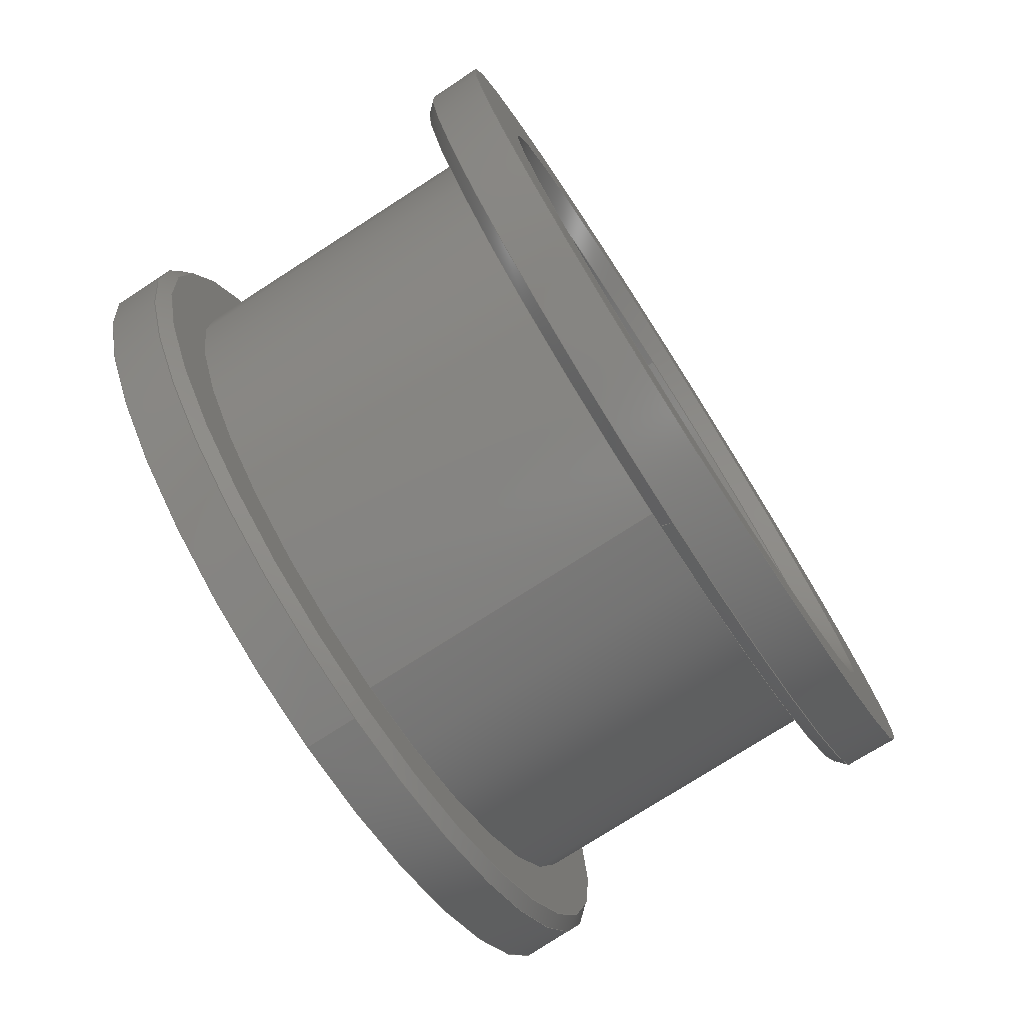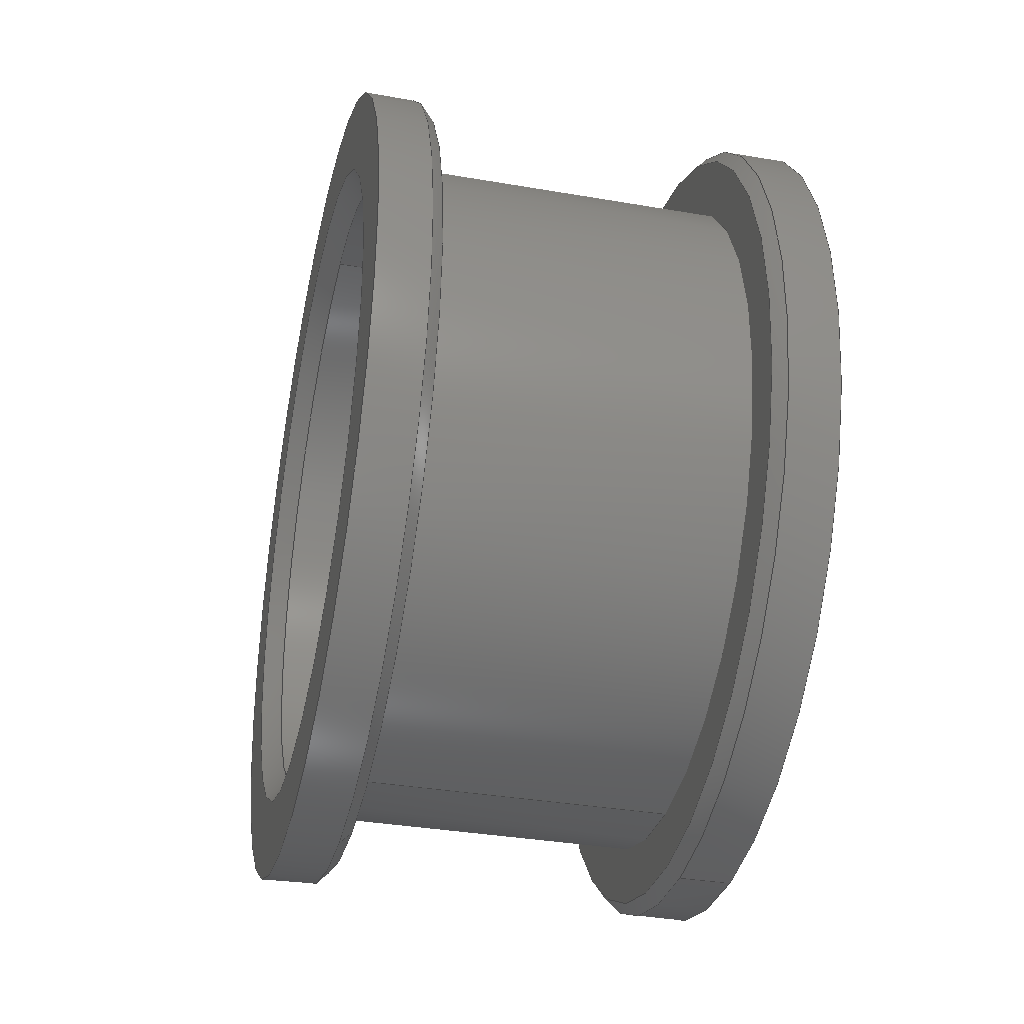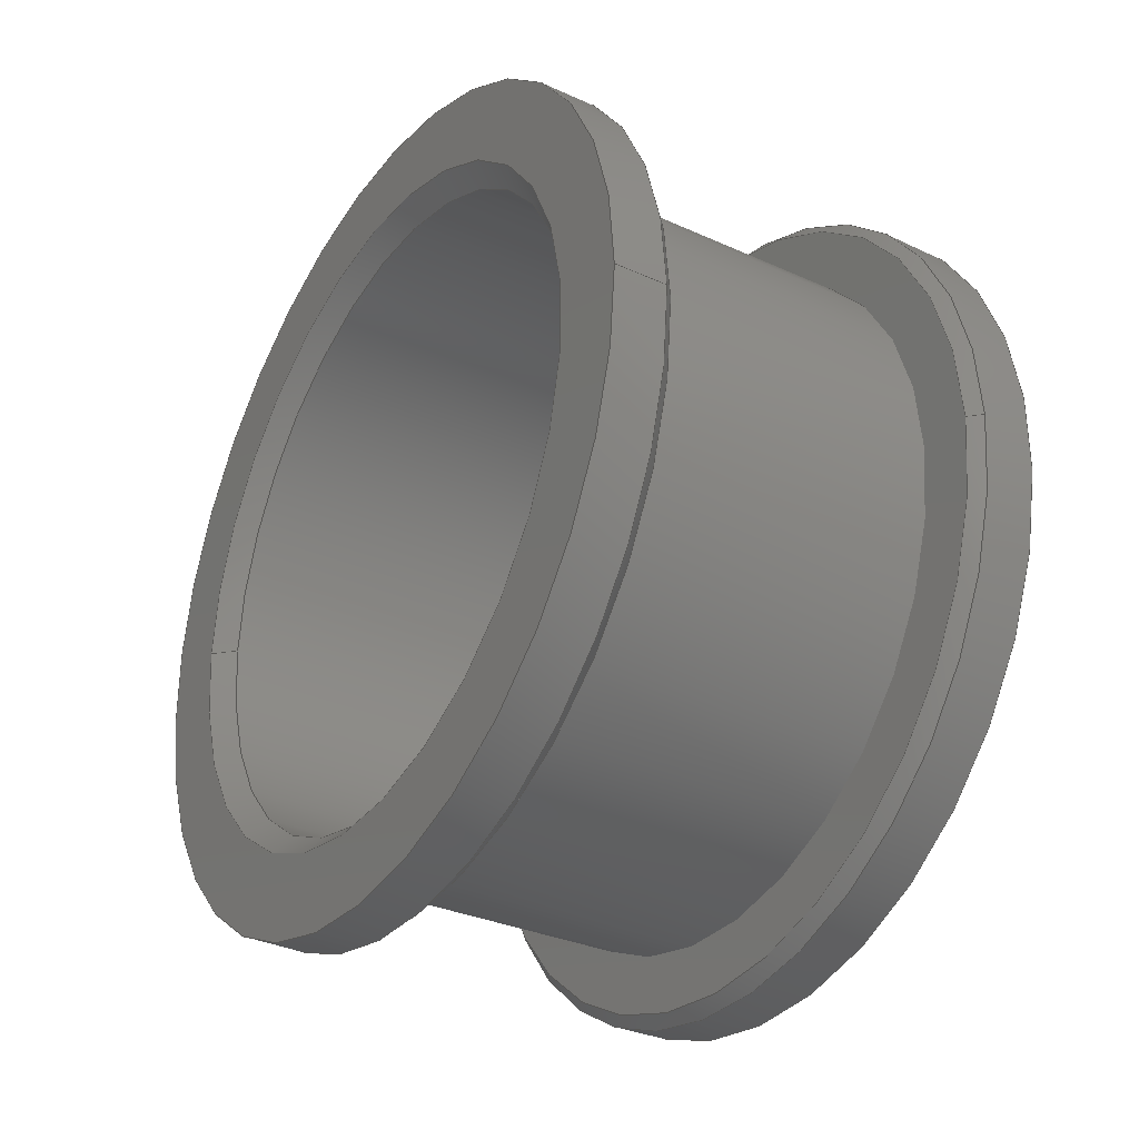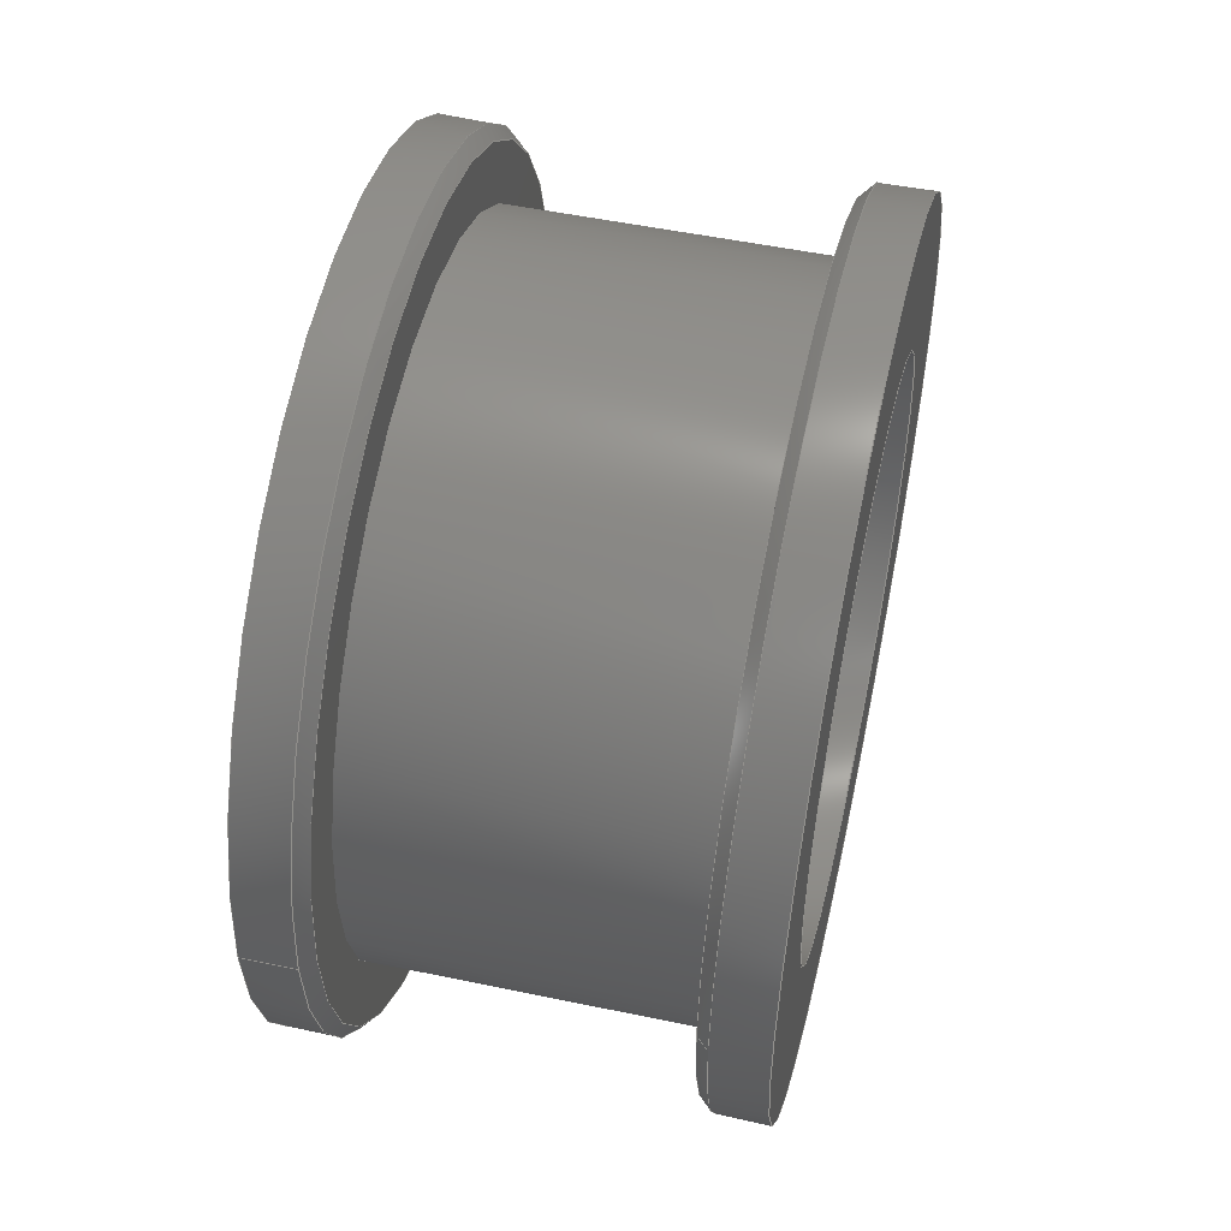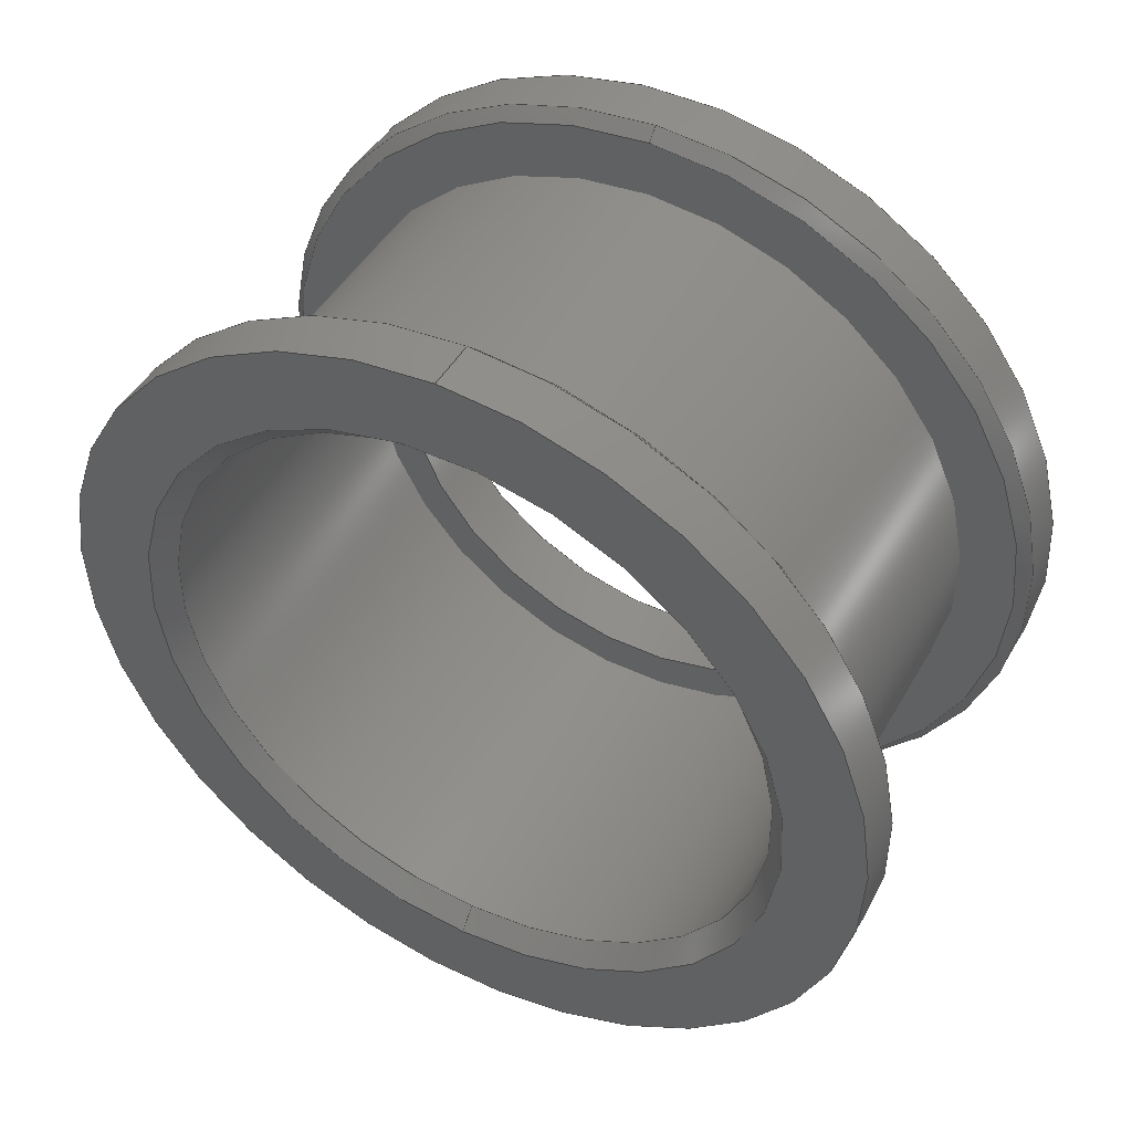
<metadata>
{"format":"step","ext":"step","renderer":"f3d","projection":"perspective","resolution":1024,"background":"white","views":[{"elev":-76.3,"azim":32.7,"up":"+Y"},{"elev":-35.3,"azim":167.1,"up":"+Y"},{"elev":-31.9,"azim":147.5,"up":"+Z"},{"elev":51.6,"azim":-167.2,"up":"+Z"},{"elev":46.3,"azim":118.3,"up":"+Y"}]}
</metadata>
<code>
ISO-10303-21;
DATA;
#1=SHAPE_REPRESENTATION_RELATIONSHIP('SRR','None',#280,#2);
#2=ADVANCED_BREP_SHAPE_REPRESENTATION($,(#148),#271);
#3=STYLED_ITEM($,(#288),#148);
#4=CONICAL_SURFACE($,#157,10.35,45);
#5=CONICAL_SURFACE($,#163,8.237,45);
#6=CONICAL_SURFACE($,#175,10.35,45);
#7=CYLINDRICAL_SURFACE($,#153,8.75);
#8=CYLINDRICAL_SURFACE($,#159,10.5);
#9=CYLINDRICAL_SURFACE($,#165,7.987);
#10=CYLINDRICAL_SURFACE($,#169,7);
#11=CYLINDRICAL_SURFACE($,#173,10.5);
#12=FACE_BOUND($,#39,.T.);
#13=FACE_BOUND($,#41,.T.);
#14=FACE_BOUND($,#43,.T.);
#15=FACE_BOUND($,#45,.T.);
#16=FACE_BOUND($,#47,.T.);
#17=FACE_BOUND($,#49,.T.);
#18=FACE_BOUND($,#51,.T.);
#19=FACE_BOUND($,#53,.T.);
#20=FACE_BOUND($,#55,.T.);
#21=FACE_BOUND($,#57,.T.);
#22=FACE_BOUND($,#59,.T.);
#23=FACE_BOUND($,#61,.T.);
#24=FACE_BOUND($,#63,.T.);
#25=FACE_OUTER_BOUND($,#38,.T.);
#26=FACE_OUTER_BOUND($,#40,.T.);
#27=FACE_OUTER_BOUND($,#42,.T.);
#28=FACE_OUTER_BOUND($,#44,.T.);
#29=FACE_OUTER_BOUND($,#46,.T.);
#30=FACE_OUTER_BOUND($,#48,.T.);
#31=FACE_OUTER_BOUND($,#50,.T.);
#32=FACE_OUTER_BOUND($,#52,.T.);
#33=FACE_OUTER_BOUND($,#54,.T.);
#34=FACE_OUTER_BOUND($,#56,.T.);
#35=FACE_OUTER_BOUND($,#58,.T.);
#36=FACE_OUTER_BOUND($,#60,.T.);
#37=FACE_OUTER_BOUND($,#62,.T.);
#38=EDGE_LOOP($,(#103));
#39=EDGE_LOOP($,(#104));
#40=EDGE_LOOP($,(#105));
#41=EDGE_LOOP($,(#106));
#42=EDGE_LOOP($,(#107));
#43=EDGE_LOOP($,(#108));
#44=EDGE_LOOP($,(#109));
#45=EDGE_LOOP($,(#110));
#46=EDGE_LOOP($,(#111));
#47=EDGE_LOOP($,(#112));
#48=EDGE_LOOP($,(#113));
#49=EDGE_LOOP($,(#114));
#50=EDGE_LOOP($,(#115));
#51=EDGE_LOOP($,(#116));
#52=EDGE_LOOP($,(#117));
#53=EDGE_LOOP($,(#118));
#54=EDGE_LOOP($,(#119));
#55=EDGE_LOOP($,(#120));
#56=EDGE_LOOP($,(#121));
#57=EDGE_LOOP($,(#122));
#58=EDGE_LOOP($,(#123));
#59=EDGE_LOOP($,(#124));
#60=EDGE_LOOP($,(#125));
#61=EDGE_LOOP($,(#126));
#62=EDGE_LOOP($,(#127));
#63=EDGE_LOOP($,(#128));
#64=CIRCLE($,#151,10.2);
#65=CIRCLE($,#152,8.75);
#66=CIRCLE($,#154,8.75);
#67=CIRCLE($,#156,10.2);
#68=CIRCLE($,#158,10.5);
#69=CIRCLE($,#160,10.5);
#70=CIRCLE($,#162,8.487);
#71=CIRCLE($,#164,7.987);
#72=CIRCLE($,#166,7.987);
#73=CIRCLE($,#168,7);
#74=CIRCLE($,#170,7);
#75=CIRCLE($,#172,10.5);
#76=CIRCLE($,#174,10.5);
#77=VERTEX_POINT($,#232);
#78=VERTEX_POINT($,#234);
#79=VERTEX_POINT($,#237);
#80=VERTEX_POINT($,#240);
#81=VERTEX_POINT($,#243);
#82=VERTEX_POINT($,#246);
#83=VERTEX_POINT($,#249);
#84=VERTEX_POINT($,#252);
#85=VERTEX_POINT($,#255);
#86=VERTEX_POINT($,#258);
#87=VERTEX_POINT($,#261);
#88=VERTEX_POINT($,#264);
#89=VERTEX_POINT($,#267);
#90=EDGE_CURVE($,#77,#77,#64,.T.);
#91=EDGE_CURVE($,#78,#78,#65,.T.);
#92=EDGE_CURVE($,#79,#79,#66,.T.);
#93=EDGE_CURVE($,#80,#80,#67,.T.);
#94=EDGE_CURVE($,#81,#81,#68,.T.);
#95=EDGE_CURVE($,#82,#82,#69,.T.);
#96=EDGE_CURVE($,#83,#83,#70,.T.);
#97=EDGE_CURVE($,#84,#84,#71,.T.);
#98=EDGE_CURVE($,#85,#85,#72,.T.);
#99=EDGE_CURVE($,#86,#86,#73,.T.);
#100=EDGE_CURVE($,#87,#87,#74,.T.);
#101=EDGE_CURVE($,#88,#88,#75,.T.);
#102=EDGE_CURVE($,#89,#89,#76,.T.);
#103=ORIENTED_EDGE($,*,*,#90,.F.);
#104=ORIENTED_EDGE($,*,*,#91,.T.);
#105=ORIENTED_EDGE($,*,*,#91,.F.);
#106=ORIENTED_EDGE($,*,*,#92,.T.);
#107=ORIENTED_EDGE($,*,*,#93,.T.);
#108=ORIENTED_EDGE($,*,*,#92,.F.);
#109=ORIENTED_EDGE($,*,*,#93,.F.);
#110=ORIENTED_EDGE($,*,*,#94,.T.);
#111=ORIENTED_EDGE($,*,*,#94,.F.);
#112=ORIENTED_EDGE($,*,*,#95,.F.);
#113=ORIENTED_EDGE($,*,*,#95,.T.);
#114=ORIENTED_EDGE($,*,*,#96,.T.);
#115=ORIENTED_EDGE($,*,*,#96,.F.);
#116=ORIENTED_EDGE($,*,*,#97,.T.);
#117=ORIENTED_EDGE($,*,*,#97,.F.);
#118=ORIENTED_EDGE($,*,*,#98,.F.);
#119=ORIENTED_EDGE($,*,*,#98,.T.);
#120=ORIENTED_EDGE($,*,*,#99,.T.);
#121=ORIENTED_EDGE($,*,*,#100,.T.);
#122=ORIENTED_EDGE($,*,*,#99,.F.);
#123=ORIENTED_EDGE($,*,*,#101,.F.);
#124=ORIENTED_EDGE($,*,*,#100,.F.);
#125=ORIENTED_EDGE($,*,*,#102,.T.);
#126=ORIENTED_EDGE($,*,*,#101,.T.);
#127=ORIENTED_EDGE($,*,*,#102,.F.);
#128=ORIENTED_EDGE($,*,*,#90,.T.);
#129=PLANE($,#150);
#130=PLANE($,#155);
#131=PLANE($,#161);
#132=PLANE($,#167);
#133=PLANE($,#171);
#134=ADVANCED_FACE($,(#25,#12),#129,.F.);
#135=ADVANCED_FACE($,(#26,#13),#7,.T.);
#136=ADVANCED_FACE($,(#27,#14),#130,.T.);
#137=ADVANCED_FACE($,(#28,#15),#4,.T.);
#138=ADVANCED_FACE($,(#29,#16),#8,.T.);
#139=ADVANCED_FACE($,(#30,#17),#131,.F.);
#140=ADVANCED_FACE($,(#31,#18),#5,.F.);
#141=ADVANCED_FACE($,(#32,#19),#9,.F.);
#142=ADVANCED_FACE($,(#33,#20),#132,.F.);
#143=ADVANCED_FACE($,(#34,#21),#10,.F.);
#144=ADVANCED_FACE($,(#35,#22),#133,.T.);
#145=ADVANCED_FACE($,(#36,#23),#11,.T.);
#146=ADVANCED_FACE($,(#37,#24),#6,.T.);
#147=CLOSED_SHELL($,(#134,#135,#136,#137,#138,#139,#140,#141,#142,#143,
#144,#145,#146));
#148=MANIFOLD_SOLID_BREP('B17023',#147);
#149=AXIS2_PLACEMENT_3D('placement',#230,#176,#177);
#150=AXIS2_PLACEMENT_3D($,#231,#178,#179);
#151=AXIS2_PLACEMENT_3D($,#233,#180,#181);
#152=AXIS2_PLACEMENT_3D($,#235,#182,#183);
#153=AXIS2_PLACEMENT_3D($,#236,#184,#185);
#154=AXIS2_PLACEMENT_3D($,#238,#186,#187);
#155=AXIS2_PLACEMENT_3D($,#239,#188,#189);
#156=AXIS2_PLACEMENT_3D($,#241,#190,#191);
#157=AXIS2_PLACEMENT_3D($,#242,#192,#193);
#158=AXIS2_PLACEMENT_3D($,#244,#194,#195);
#159=AXIS2_PLACEMENT_3D($,#245,#196,#197);
#160=AXIS2_PLACEMENT_3D($,#247,#198,#199);
#161=AXIS2_PLACEMENT_3D($,#248,#200,#201);
#162=AXIS2_PLACEMENT_3D($,#250,#202,#203);
#163=AXIS2_PLACEMENT_3D($,#251,#204,#205);
#164=AXIS2_PLACEMENT_3D($,#253,#206,#207);
#165=AXIS2_PLACEMENT_3D($,#254,#208,#209);
#166=AXIS2_PLACEMENT_3D($,#256,#210,#211);
#167=AXIS2_PLACEMENT_3D($,#257,#212,#213);
#168=AXIS2_PLACEMENT_3D($,#259,#214,#215);
#169=AXIS2_PLACEMENT_3D($,#260,#216,#217);
#170=AXIS2_PLACEMENT_3D($,#262,#218,#219);
#171=AXIS2_PLACEMENT_3D($,#263,#220,#221);
#172=AXIS2_PLACEMENT_3D($,#265,#222,#223);
#173=AXIS2_PLACEMENT_3D($,#266,#224,#225);
#174=AXIS2_PLACEMENT_3D($,#268,#226,#227);
#175=AXIS2_PLACEMENT_3D($,#269,#228,#229);
#176=DIRECTION('axis',(0,0,1));
#177=DIRECTION('refdir',(1,0,0));
#178=DIRECTION('center_axis',(-1,0,0));
#179=DIRECTION('ref_axis',(0,0,1));
#180=DIRECTION('center_axis',(-1,0,0));
#181=DIRECTION('ref_axis',(0,1,0));
#182=DIRECTION('center_axis',(-1,0,0));
#183=DIRECTION('ref_axis',(0,1,0));
#184=DIRECTION('center_axis',(-1,0,0));
#185=DIRECTION('ref_axis',(0,1,0));
#186=DIRECTION('center_axis',(-1,0,0));
#187=DIRECTION('ref_axis',(0,1,0));
#188=DIRECTION('center_axis',(-1,0,0));
#189=DIRECTION('ref_axis',(0,0,1));
#190=DIRECTION('center_axis',(-1,0,0));
#191=DIRECTION('ref_axis',(0,1,0));
#192=DIRECTION('center_axis',(1,0,0));
#193=DIRECTION('ref_axis',(0,0,-1));
#194=DIRECTION('center_axis',(-1,0,0));
#195=DIRECTION('ref_axis',(0,1,0));
#196=DIRECTION('center_axis',(-1,0,0));
#197=DIRECTION('ref_axis',(0,1,0));
#198=DIRECTION('center_axis',(1,0,0));
#199=DIRECTION('ref_axis',(0,1,0));
#200=DIRECTION('center_axis',(-1,0,0));
#201=DIRECTION('ref_axis',(0,0,1));
#202=DIRECTION('center_axis',(-1,0,0));
#203=DIRECTION('ref_axis',(0,1,0));
#204=DIRECTION('center_axis',(1,0,0));
#205=DIRECTION('ref_axis',(0,0,-1));
#206=DIRECTION('center_axis',(-1,0,0));
#207=DIRECTION('ref_axis',(0,1,0));
#208=DIRECTION('center_axis',(-1,0,0));
#209=DIRECTION('ref_axis',(0,1,0));
#210=DIRECTION('center_axis',(1,0,0));
#211=DIRECTION('ref_axis',(0,1,0));
#212=DIRECTION('center_axis',(-1,0,0));
#213=DIRECTION('ref_axis',(0,0,1));
#214=DIRECTION('center_axis',(-1,0,0));
#215=DIRECTION('ref_axis',(0,1,0));
#216=DIRECTION('center_axis',(-1,0,0));
#217=DIRECTION('ref_axis',(0,1,0));
#218=DIRECTION('center_axis',(-1,0,0));
#219=DIRECTION('ref_axis',(0,1,0));
#220=DIRECTION('center_axis',(-1,0,0));
#221=DIRECTION('ref_axis',(0,0,1));
#222=DIRECTION('center_axis',(1,0,0));
#223=DIRECTION('ref_axis',(0,1,0));
#224=DIRECTION('center_axis',(-1,0,0));
#225=DIRECTION('ref_axis',(0,1,0));
#226=DIRECTION('center_axis',(-1,0,0));
#227=DIRECTION('ref_axis',(0,-1,0));
#228=DIRECTION('center_axis',(-1,0,0));
#229=DIRECTION('ref_axis',(0,0,-1));
#230=CARTESIAN_POINT('',(0,0,0));
#231=CARTESIAN_POINT('Origin',(-4,0,0));
#232=CARTESIAN_POINT('',(-4,10.2,0));
#233=CARTESIAN_POINT('Origin',(-4,0,-3.555e-14));
#234=CARTESIAN_POINT('',(-4,-8.75,0));
#235=CARTESIAN_POINT('Origin',(-4,0,0));
#236=CARTESIAN_POINT('Origin',(6.16,0,0));
#237=CARTESIAN_POINT('',(4,-8.75,0));
#238=CARTESIAN_POINT('Origin',(4,0,0));
#239=CARTESIAN_POINT('Origin',(4,0,0));
#240=CARTESIAN_POINT('',(4,-10.2,0));
#241=CARTESIAN_POINT('Origin',(4,-1.812e-14,-3.555e-14));
#242=CARTESIAN_POINT('Origin',(4.15,-1.814e-14,-3.555e-14));
#243=CARTESIAN_POINT('',(4.3,-10.5,0));
#244=CARTESIAN_POINT('Origin',(4.3,0,0));
#245=CARTESIAN_POINT('Origin',(6.16,0,0));
#246=CARTESIAN_POINT('',(5.6,10.5,0));
#247=CARTESIAN_POINT('Origin',(5.6,0,0));
#248=CARTESIAN_POINT('Origin',(5.6,0,0));
#249=CARTESIAN_POINT('',(5.6,-8.487,0));
#250=CARTESIAN_POINT('Origin',(5.6,0,1.35e-14));
#251=CARTESIAN_POINT('Origin',(5.35,0,1.35e-14));
#252=CARTESIAN_POINT('',(5.1,-7.987,0));
#253=CARTESIAN_POINT('Origin',(5.1,0,0));
#254=CARTESIAN_POINT('Origin',(6.16,0,0));
#255=CARTESIAN_POINT('',(-4,7.987,0));
#256=CARTESIAN_POINT('Origin',(-4,0,0));
#257=CARTESIAN_POINT('Origin',(-4,0,0));
#258=CARTESIAN_POINT('',(-4,7,0));
#259=CARTESIAN_POINT('Origin',(-4,0,0));
#260=CARTESIAN_POINT('Origin',(6.16,0,0));
#261=CARTESIAN_POINT('',(-5.6,7,0));
#262=CARTESIAN_POINT('Origin',(-5.6,0,0));
#263=CARTESIAN_POINT('Origin',(-5.6,0,0));
#264=CARTESIAN_POINT('',(-5.6,-10.5,0));
#265=CARTESIAN_POINT('Origin',(-5.6,0,0));
#266=CARTESIAN_POINT('Origin',(6.16,0,0));
#267=CARTESIAN_POINT('',(-4.3,-10.5,0));
#268=CARTESIAN_POINT('Origin',(-4.3,0,0));
#269=CARTESIAN_POINT('Origin',(-4.15,0,0));
#270=UNCERTAINTY_MEASURE_WITH_UNIT(LENGTH_MEASURE(0.01),#272,
'DISTANCE_ACCURACY_VALUE',
'Maximum model space distance between geometric entities at asserted c
onnectivities');
#271=(
GEOMETRIC_REPRESENTATION_CONTEXT(3)
GLOBAL_UNCERTAINTY_ASSIGNED_CONTEXT((#270))
GLOBAL_UNIT_ASSIGNED_CONTEXT((#272,#275,#273))
REPRESENTATION_CONTEXT('','3D')
);
#272=(
LENGTH_UNIT()
NAMED_UNIT(*)
SI_UNIT(.MILLI.,.METRE.)
);
#273=(
NAMED_UNIT(*)
SI_UNIT($,.STERADIAN.)
SOLID_ANGLE_UNIT()
);
#274=DIMENSIONAL_EXPONENTS(0,0,0,0,0,0,0);
#275=(
CONVERSION_BASED_UNIT('degree',#277)
NAMED_UNIT(#274)
PLANE_ANGLE_UNIT()
);
#276=(
NAMED_UNIT(*)
PLANE_ANGLE_UNIT()
SI_UNIT($,.RADIAN.)
);
#277=PLANE_ANGLE_MEASURE_WITH_UNIT(PLANE_ANGLE_MEASURE(0.01745),#276);
#278=SHAPE_DEFINITION_REPRESENTATION(#279,#280);
#279=PRODUCT_DEFINITION_SHAPE('',$,#282);
#280=SHAPE_REPRESENTATION('',(#149),#271);
#281=PRODUCT_DEFINITION_CONTEXT('3D Mechanical Parts',#285,'design');
#282=PRODUCT_DEFINITION('25197-01','25197-01',#283,#281);
#283=PRODUCT_DEFINITION_FORMATION('',$,#287);
#284=APPLICATION_PROTOCOL_DEFINITION('international standard',
'automotive_design',2009,#285);
#285=APPLICATION_CONTEXT(
'Core Data for Automotive Mechanical Design Process');
#286=PRODUCT_CONTEXT('3D Mechanical Parts',#285,'mechanical');
#287=PRODUCT('25197-01','25197-01',$,(#286));
#288=PRESENTATION_STYLE_ASSIGNMENT((#289));
#289=SURFACE_STYLE_USAGE(.BOTH.,#290);
#290=SURFACE_SIDE_STYLE($,(#291));
#291=SURFACE_STYLE_FILL_AREA(#292);
#292=FILL_AREA_STYLE($,(#293));
#293=FILL_AREA_STYLE_COLOUR($,#294);
#294=COLOUR_RGB('',0.251,0.251,0.251);
ENDSEC;
END-ISO-10303-21;

</code>
